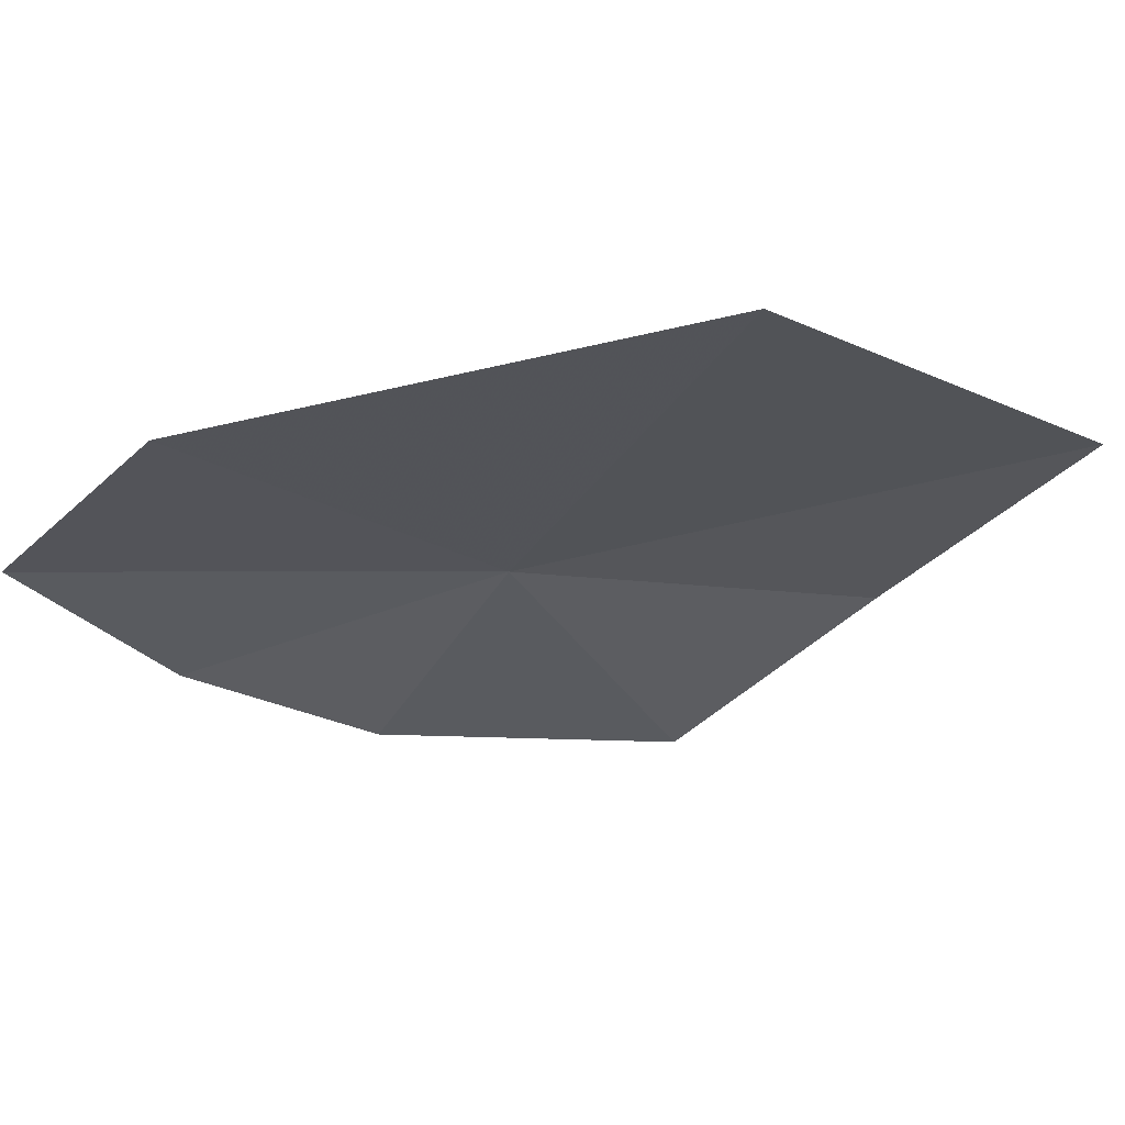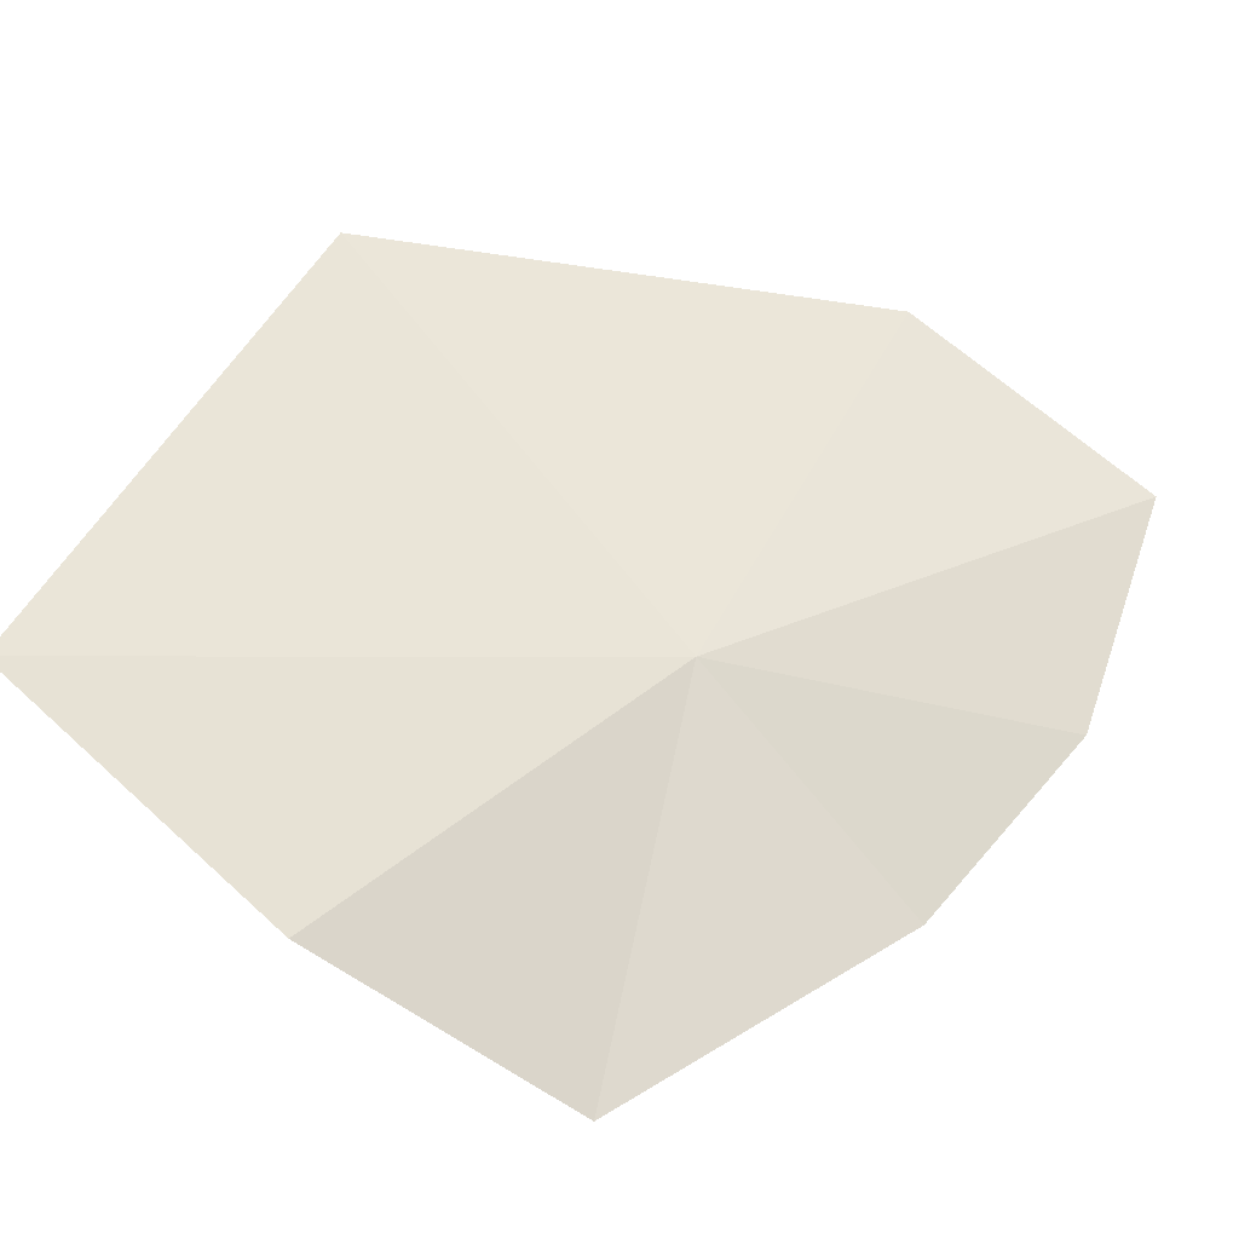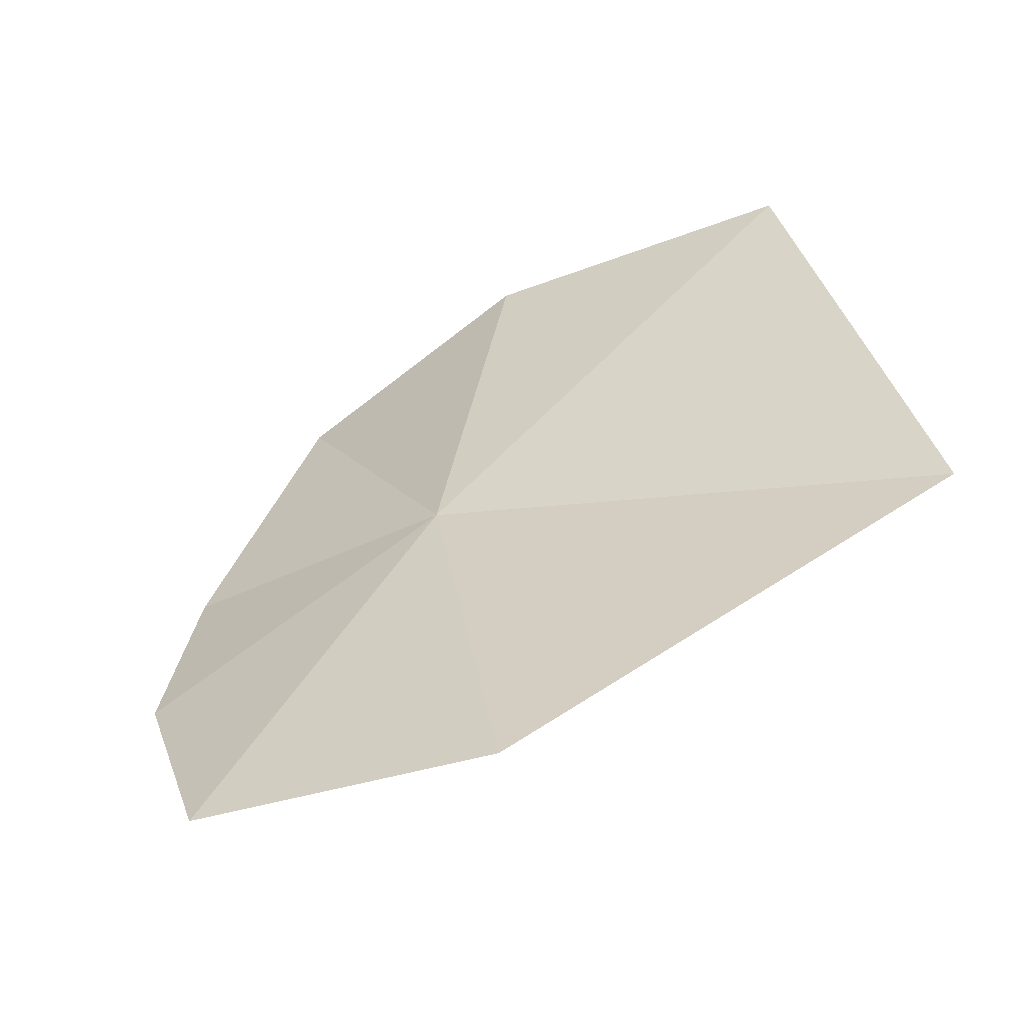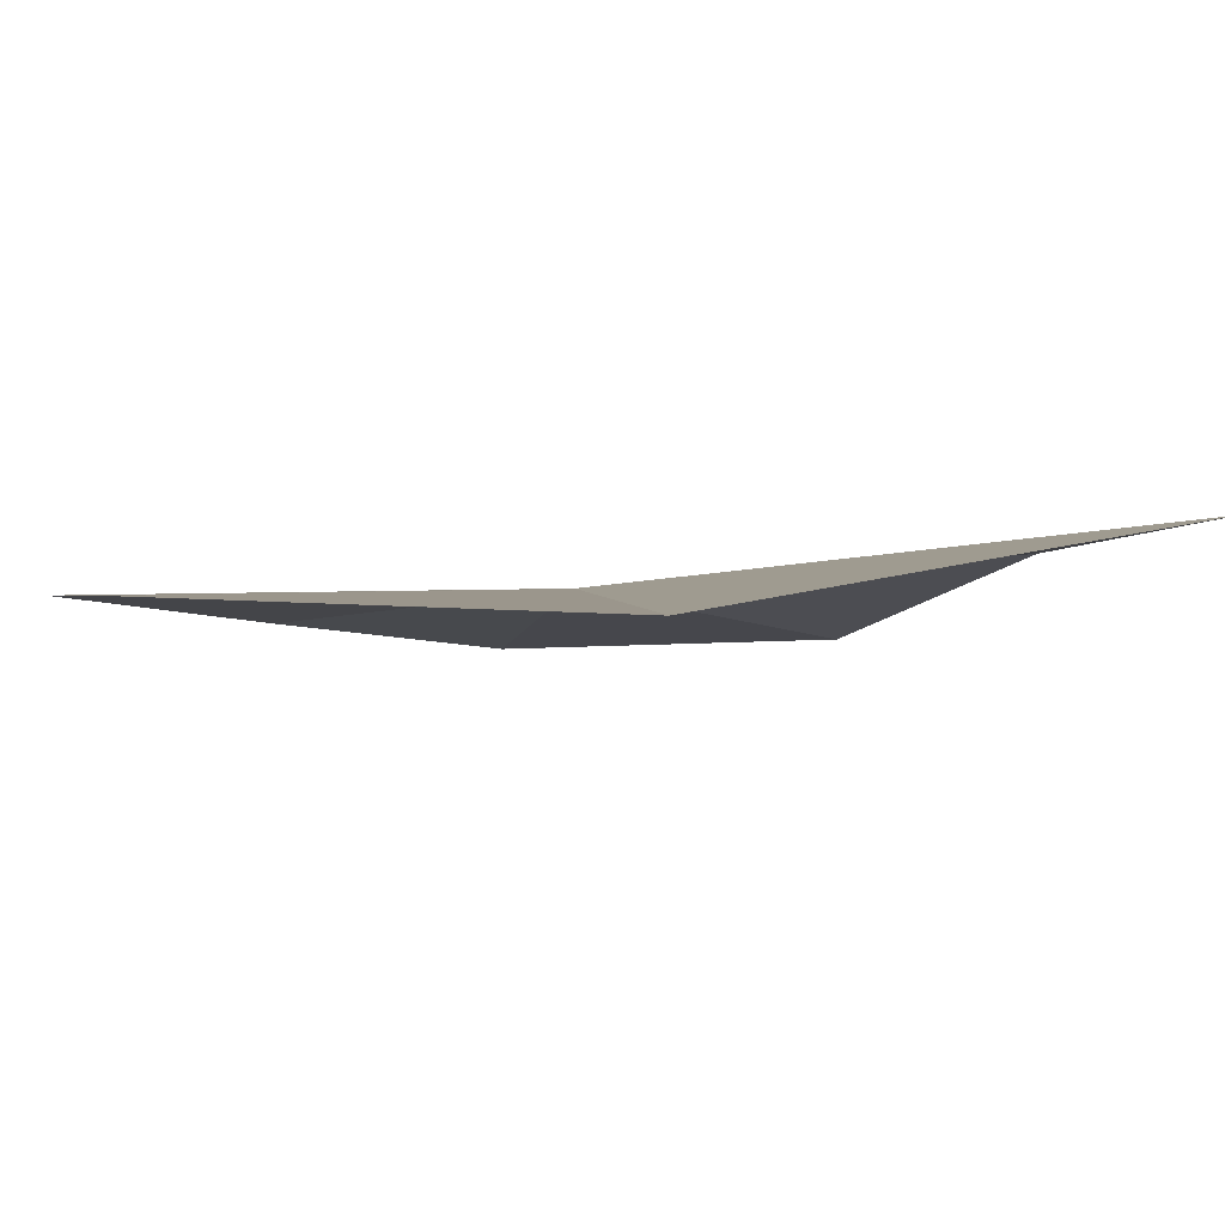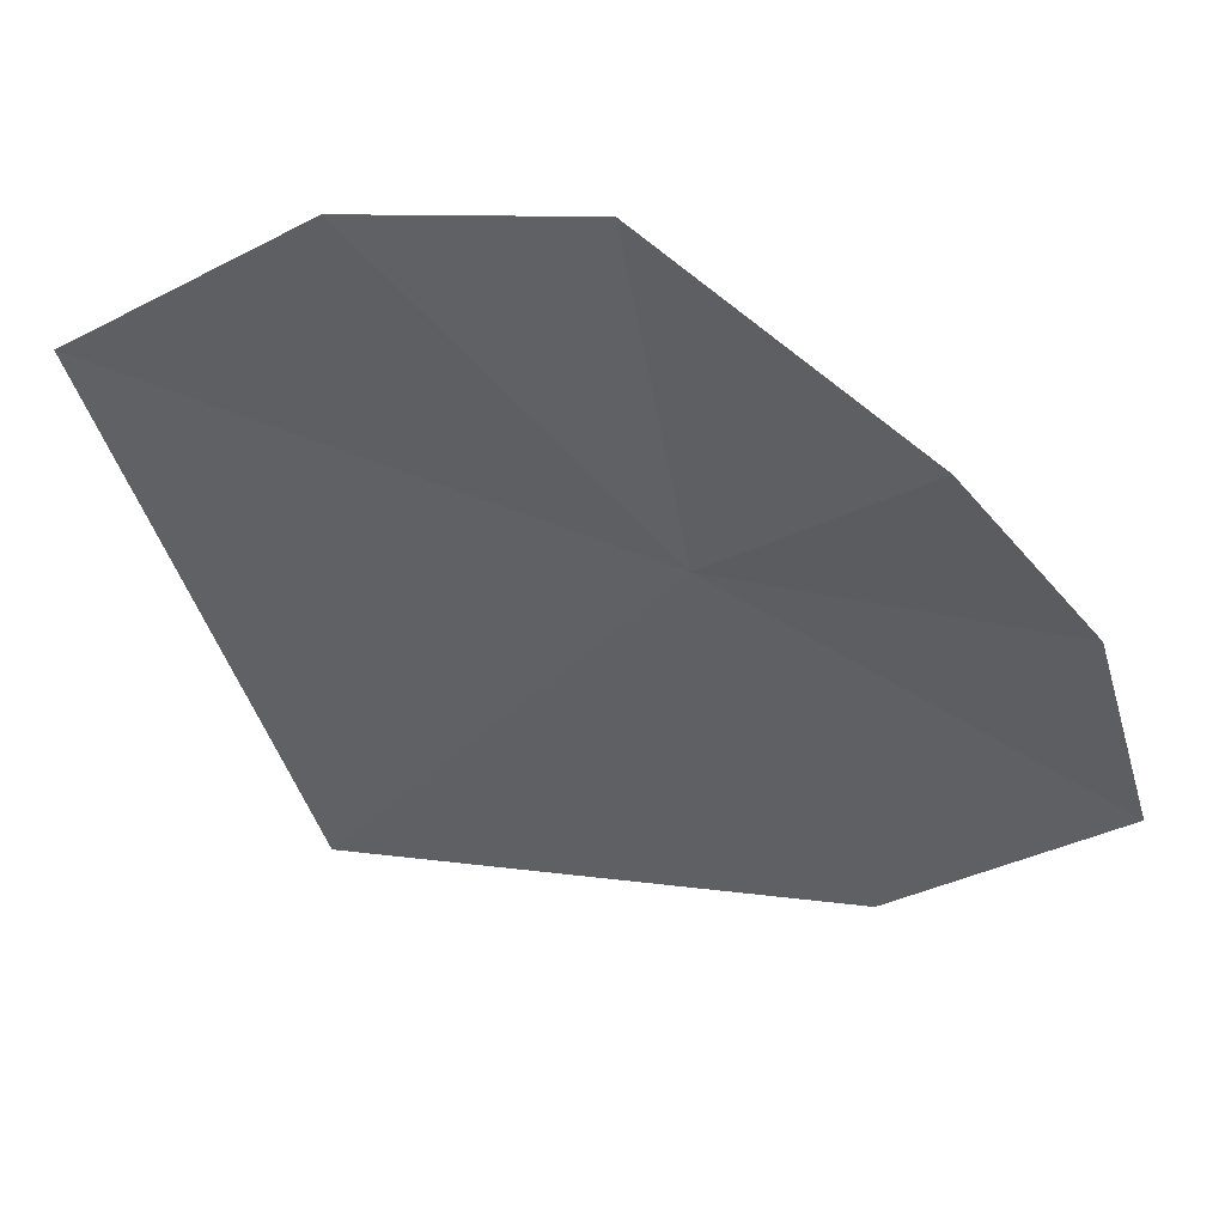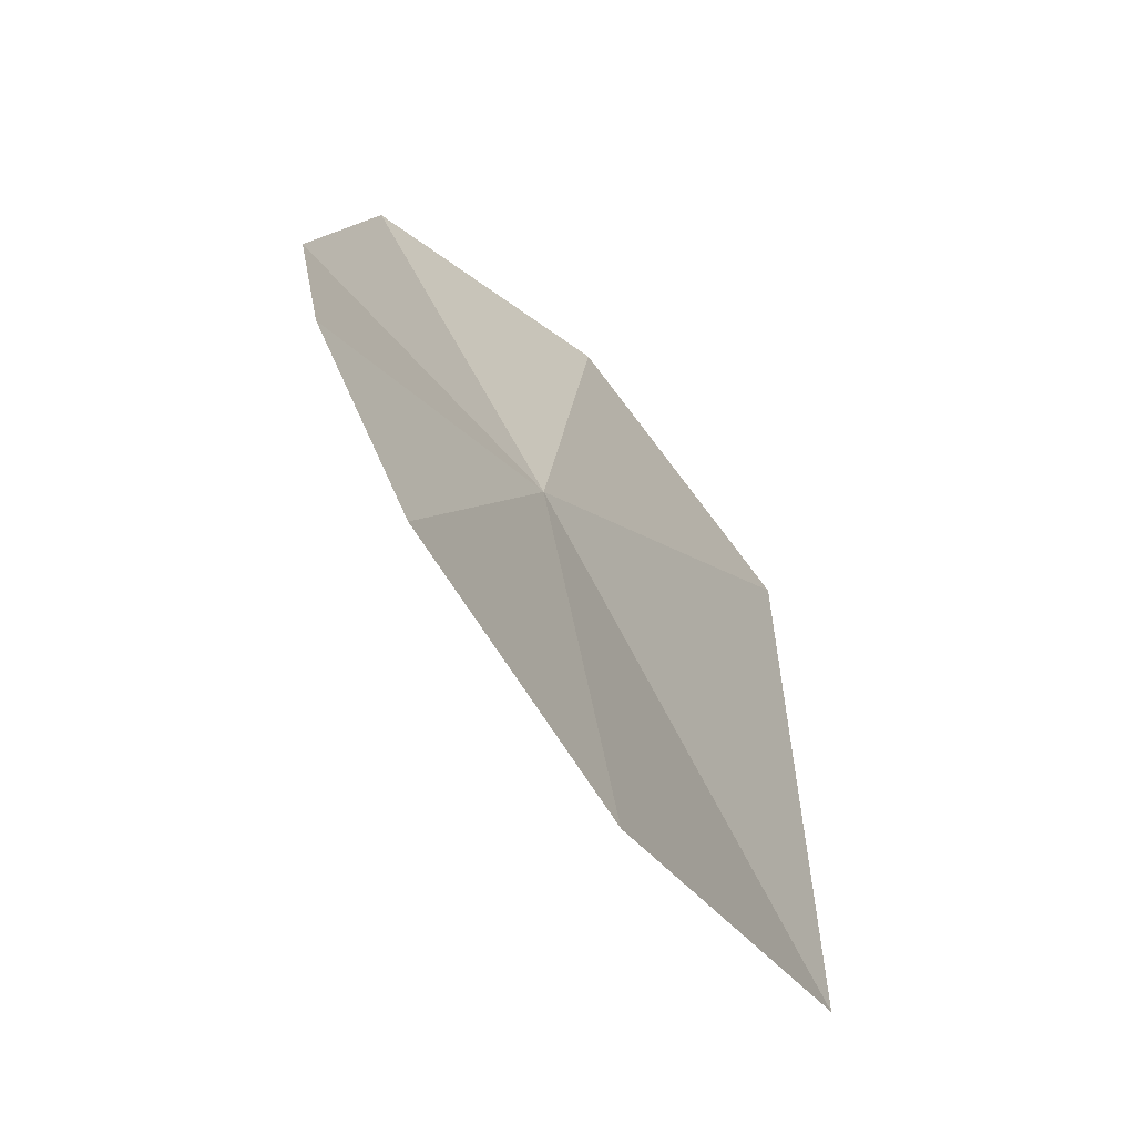
<metadata>
{"format":"obj","ext":"obj","renderer":"f3d","projection":"perspective","resolution":1024,"background":"white","views":[{"elev":-7.3,"azim":37.3,"up":"+Z"},{"elev":43.5,"azim":-157.1,"up":"+Z"},{"elev":37.0,"azim":-13.7,"up":"+Z"},{"elev":18.9,"azim":53.2,"up":"+Z"},{"elev":-61.4,"azim":-160.2,"up":"+Z"},{"elev":-47.7,"azim":-75.7,"up":"+Y"}]}
</metadata>
<code>
v -7.547 1.808 38.24
v -7.668 0.412 38.47
v -8.517 0.6274 38.2
v -6.05 2.872 38.63
v -6.996 3.106 38.24
v -8.554 1.39 37.94
v -8.321 2.081 37.78
v -7.759 3.005 37.77
v -6.104 1.02 38.72
f 1 3 2
f 1 4 5
f 1 7 6
f 1 8 7
f 1 2 9
f 1 6 3
f 1 9 4
f 1 5 8

</code>
